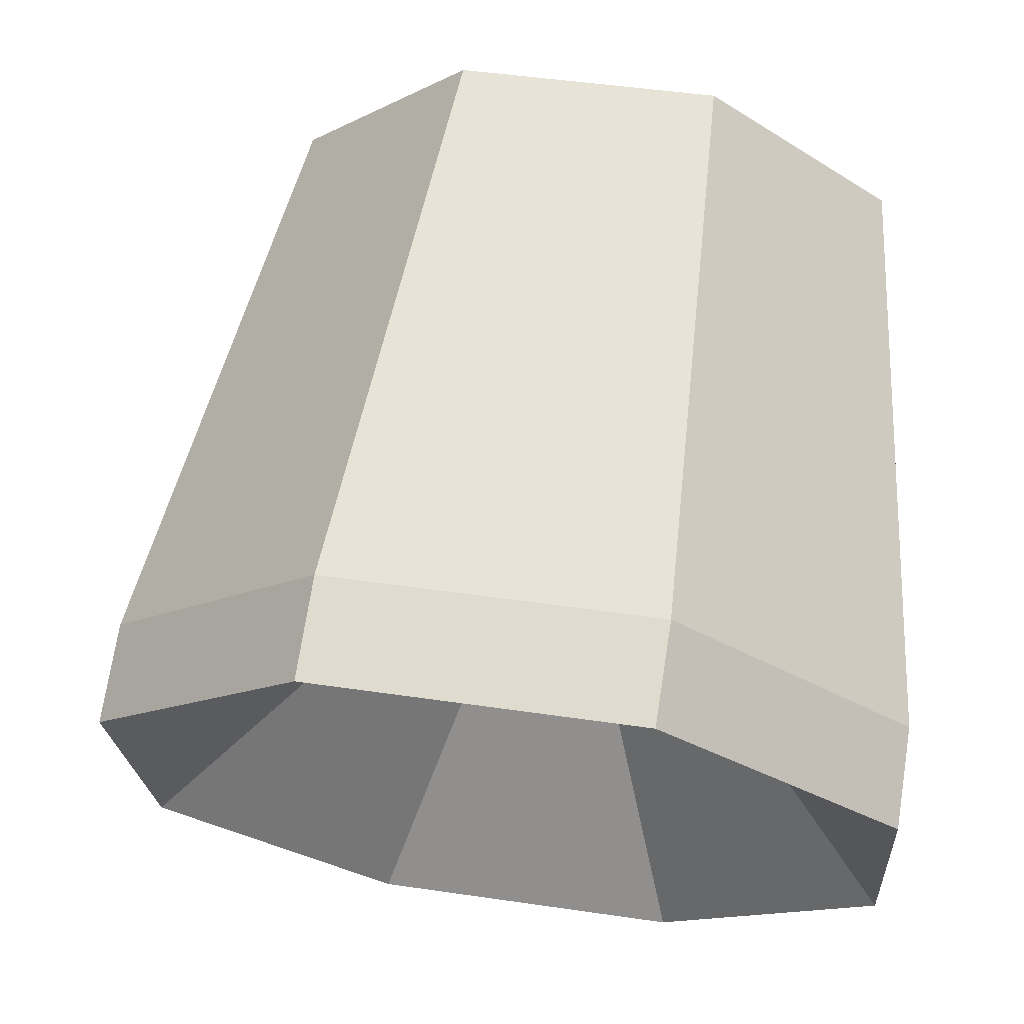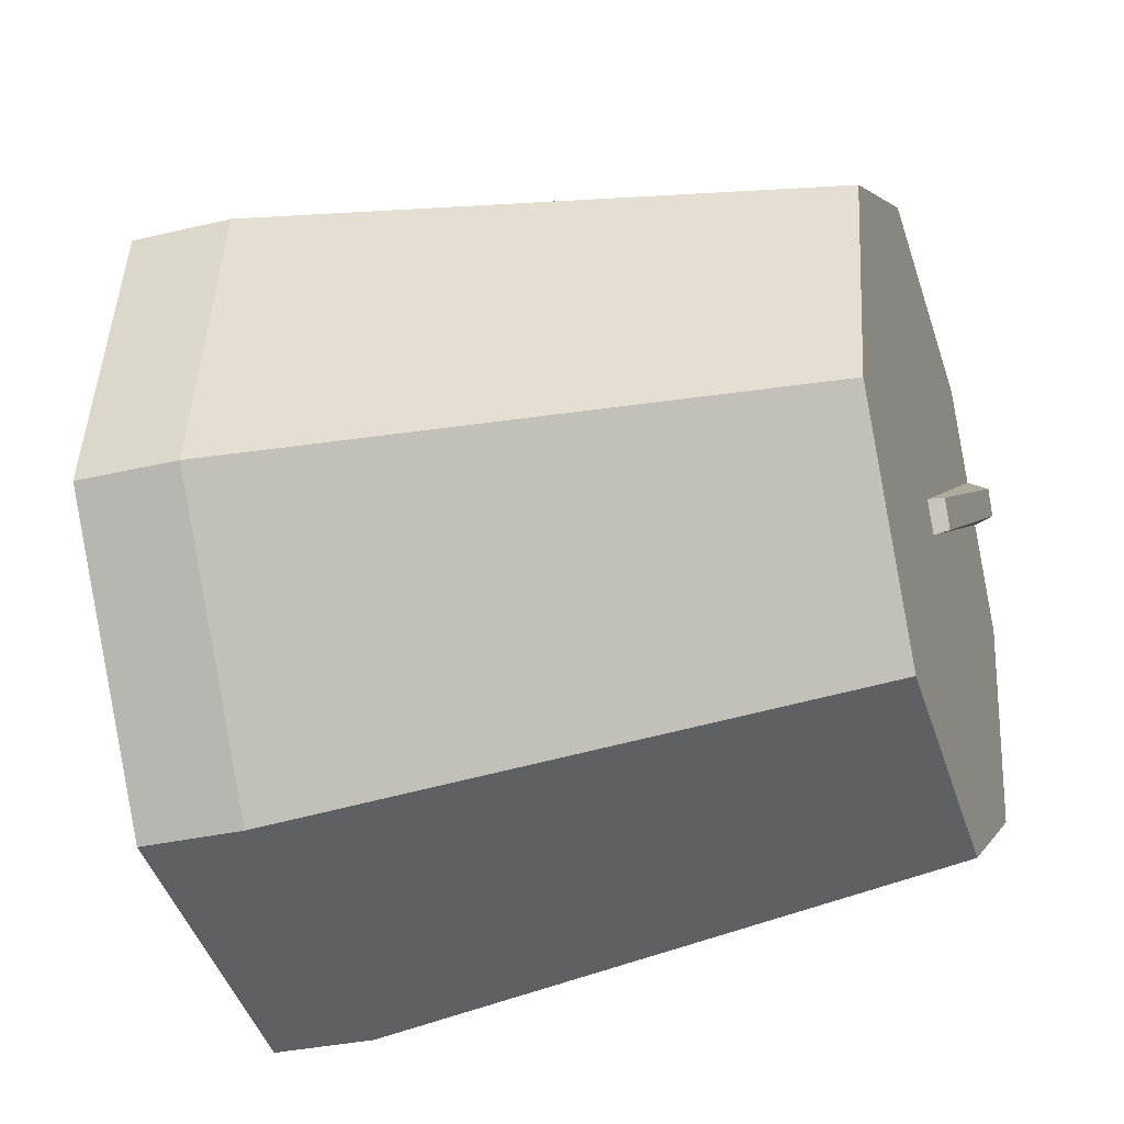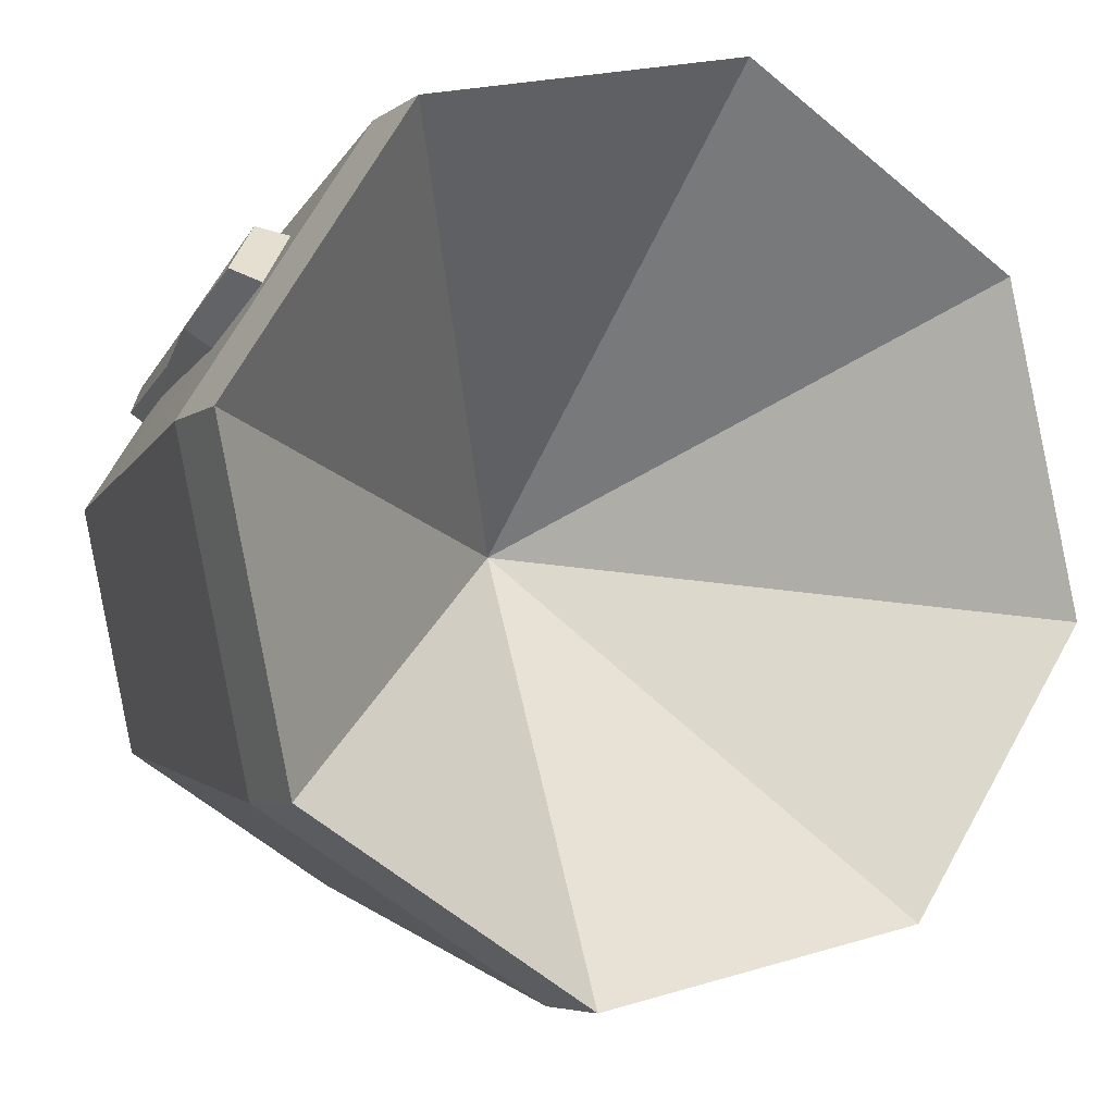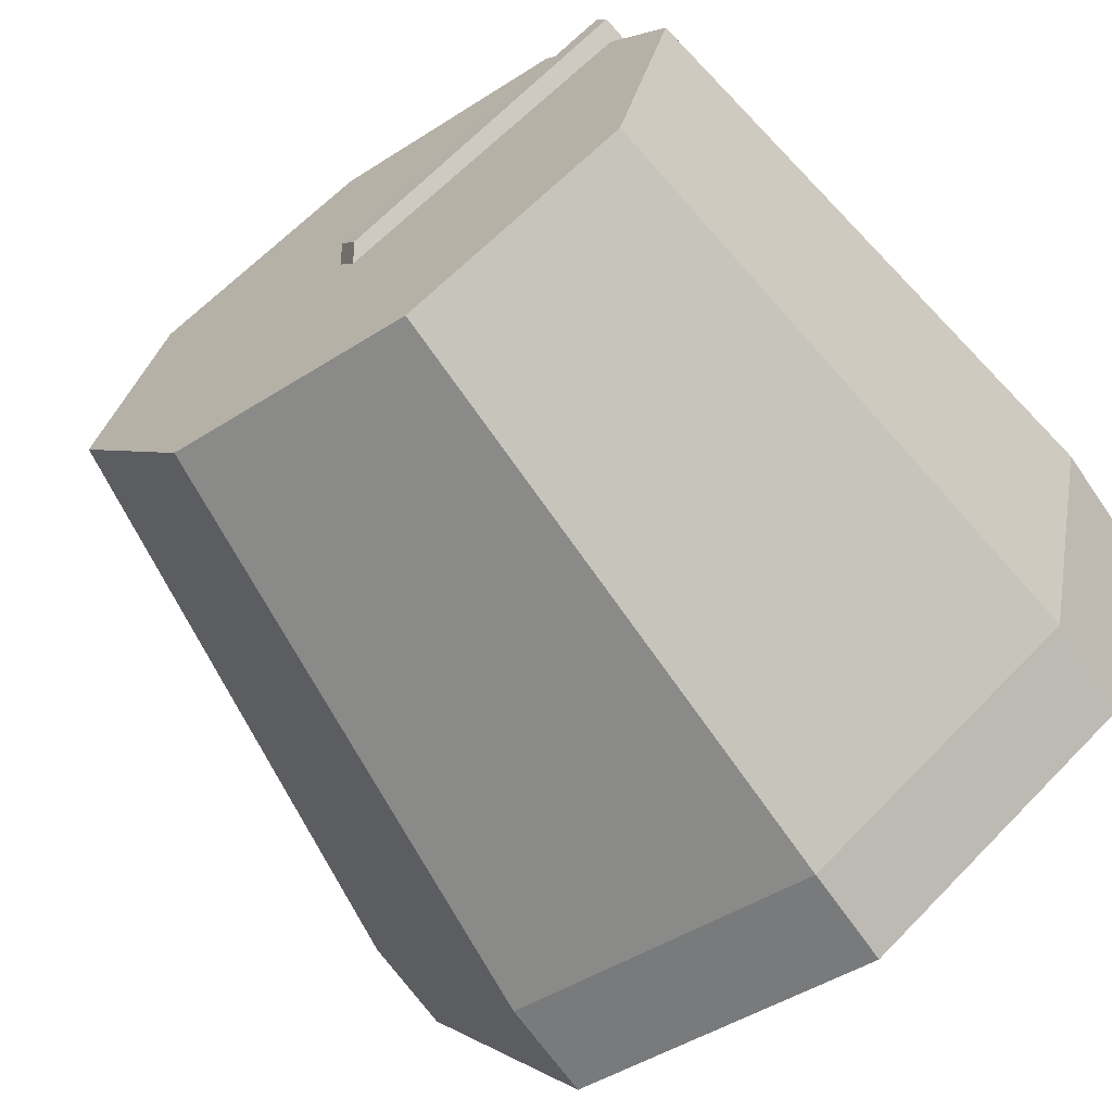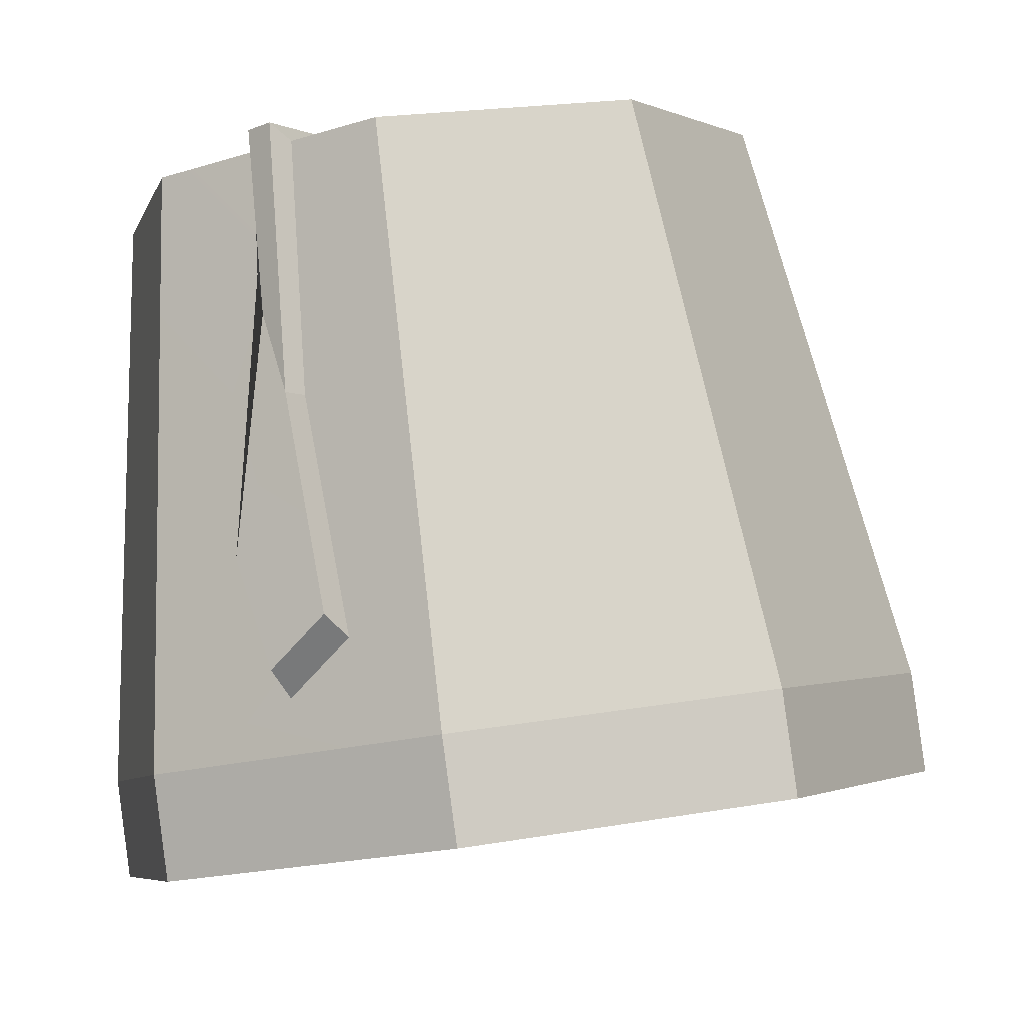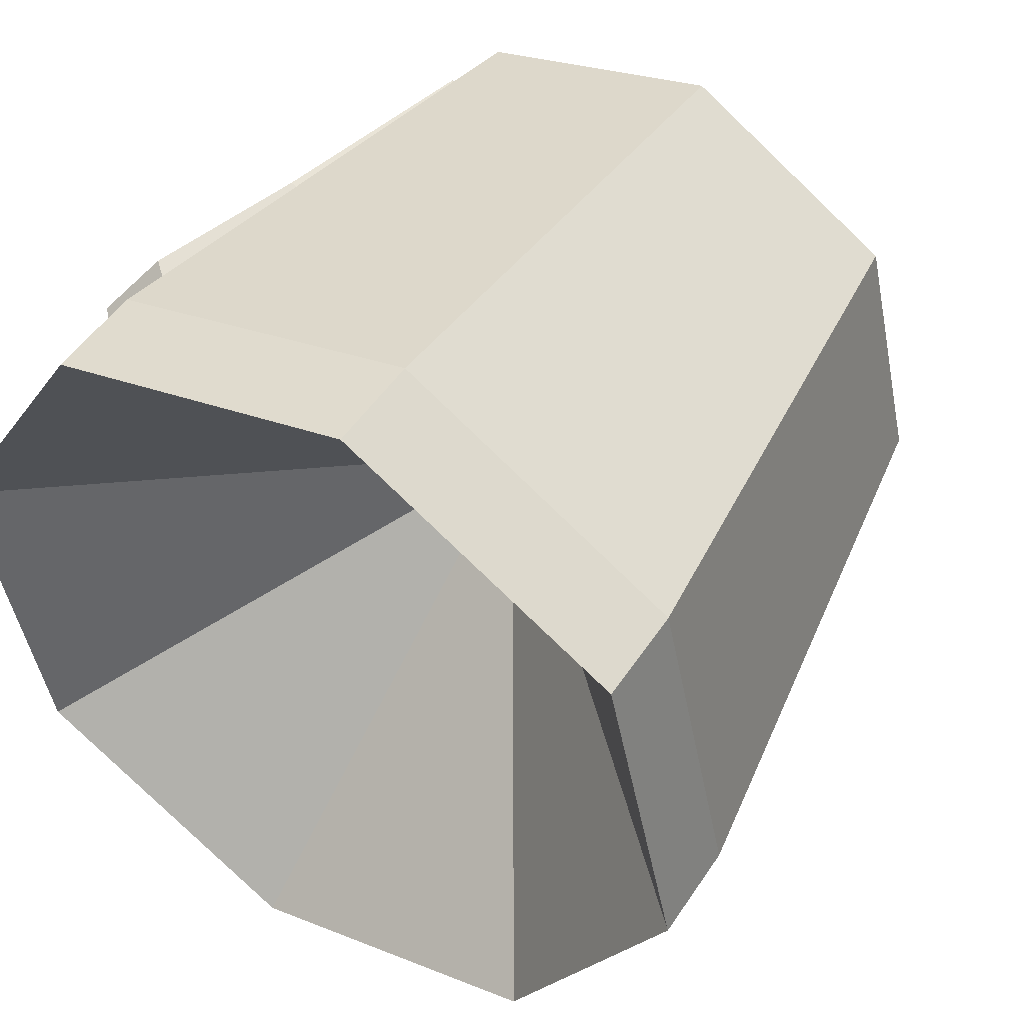
<metadata>
{"format":"obj","ext":"obj","renderer":"f3d","projection":"perspective","resolution":1024,"background":"white","views":[{"elev":-18.8,"azim":171.3,"up":"+Y"},{"elev":-31.4,"azim":116.8,"up":"+Z"},{"elev":-5.7,"azim":-16.3,"up":"+Z"},{"elev":-66.7,"azim":-136.2,"up":"+Z"},{"elev":-9.8,"azim":-26.9,"up":"+Y"},{"elev":47.2,"azim":40.5,"up":"+Z"}]}
</metadata>
<code>
g SM_Chr_Attach_Hat_Fez_01
v -0.04421 0.1967 -0.0801
v -0.0979 0.1878 -0.04548
v -0.1116 0.1848 0.01748
v -0.07734 0.1897 0.0719
v -0.01513 0.1994 0.08591
v 0.03856 0.2083 0.0513
v 0.05229 0.2113 -0.01166
v 0.018 0.2064 -0.06609
v -0.06252 0.3316 -0.06079
v -0.1047 0.3246 -0.03357
v -0.1155 0.3223 0.01593
v -0.08857 0.3261 0.05873
v -0.03966 0.3338 0.06974
v 0.00256 0.3408 0.04253
v 0.01335 0.3431 -0.006977
v -0.01361 0.3393 -0.04977
v -0.04215 0.2765 0.003823
v -0.0411 0.3344 -0.001934
v -0.1012 0.2077 -0.04531
v -0.1149 0.2048 0.01773
v -0.08058 0.2096 0.07223
v -0.01829 0.2194 0.08626
v 0.03547 0.2283 0.0516
v 0.04921 0.2313 -0.01145
v 0.01488 0.2264 -0.06594
v -0.04741 0.2167 -0.07997
v -0.04329 0.334 0.003772
v -0.04673 0.3335 -0.001973
v -0.1036 0.324 0.03485
v -0.09886 0.3247 0.04238
v -0.09681 0.2745 0.046
v -0.09126 0.2282 0.05514
v -0.09806 0.2177 0.0444
v -0.1029 0.2409 0.03654
v -0.1031 0.2991 0.03682
v -0.1037 0.2903 0.04127
v -0.1057 0.3273 0.03726
v -0.1078 0.2435 0.04039
v -0.1033 0.2223 0.04755
v -0.09715 0.2319 0.05732
v -0.1016 0.2741 0.04811
v -0.1035 0.3276 0.04262
v -0.04924 0.3359 -0.000156
v -0.04612 0.3364 0.005076
v -0.1012 0.2077 -0.04531
v -0.1047 0.3246 -0.03357
v -0.1149 0.2048 0.01773
v -0.01829 0.2194 0.08626
v -0.03966 0.3338 0.06974
v 0.03547 0.2283 0.0516
v 0.00256 0.3408 0.04253
v 0.04921 0.2313 -0.01145
v 0.01335 0.3431 -0.006977
v 0.01488 0.2264 -0.06594
v -0.01361 0.3393 -0.04977
v -0.06252 0.3316 -0.06079
v -0.04741 0.2167 -0.07997
v -0.04215 0.2765 0.003823
v -0.0979 0.1878 -0.04548
v -0.04215 0.2765 0.003823
v -0.1116 0.1848 0.01748
v -0.04215 0.2765 0.003823
v -0.07734 0.1897 0.0719
v -0.04215 0.2765 0.003823
v -0.01513 0.1994 0.08591
v -0.04215 0.2765 0.003823
v 0.03856 0.2083 0.0513
v -0.04215 0.2765 0.003823
v 0.05229 0.2113 -0.01166
v -0.04421 0.1967 -0.0801
v -0.04215 0.2765 0.003823
v 0.018 0.2064 -0.06609
v -0.1047 0.3246 -0.03357
v -0.06252 0.3316 -0.06079
v -0.1155 0.3223 0.01593
v -0.08857 0.3261 0.05873
v -0.03966 0.3338 0.06974
v 0.00256 0.3408 0.04253
v 0.01335 0.3431 -0.006977
v -0.01361 0.3393 -0.04977
v -0.0979 0.1878 -0.04548
v -0.1012 0.2077 -0.04531
v -0.1149 0.2048 0.01773
v -0.1116 0.1848 0.01748
v -0.1116 0.1848 0.01748
v -0.1149 0.2048 0.01773
v -0.08058 0.2096 0.07223
v -0.07734 0.1897 0.0719
v -0.07734 0.1897 0.0719
v -0.08058 0.2096 0.07223
v -0.01829 0.2194 0.08626
v -0.01513 0.1994 0.08591
v -0.01513 0.1994 0.08591
v -0.01829 0.2194 0.08626
v 0.03547 0.2283 0.0516
v 0.03856 0.2083 0.0513
v 0.03856 0.2083 0.0513
v 0.03547 0.2283 0.0516
v 0.04921 0.2313 -0.01145
v 0.05229 0.2113 -0.01166
v 0.05229 0.2113 -0.01166
v 0.04921 0.2313 -0.01145
v 0.01488 0.2264 -0.06594
v 0.018 0.2064 -0.06609
v 0.018 0.2064 -0.06609
v 0.01488 0.2264 -0.06594
v -0.04741 0.2167 -0.07997
v -0.04421 0.1967 -0.0801
v -0.04421 0.1967 -0.0801
v -0.04741 0.2167 -0.07997
v -0.1012 0.2077 -0.04531
v -0.0979 0.1878 -0.04548
v -0.1036 0.324 0.03485
v -0.1057 0.3273 0.03726
v -0.1037 0.2903 0.04127
v -0.1031 0.2991 0.03682
v -0.1037 0.2903 0.04127
v -0.1078 0.2435 0.04039
v -0.1029 0.2409 0.03654
v -0.1029 0.2409 0.03654
v -0.1078 0.2435 0.04039
v -0.09806 0.2177 0.0444
v -0.09806 0.2177 0.0444
v -0.1033 0.2223 0.04755
v -0.09715 0.2319 0.05732
v -0.09126 0.2282 0.05514
v -0.09715 0.2319 0.05732
v -0.1016 0.2741 0.04811
v -0.09681 0.2745 0.046
v -0.1016 0.2741 0.04811
v -0.1035 0.3276 0.04262
v -0.09886 0.3247 0.04238
v -0.04673 0.3335 -0.001973
v -0.04924 0.3359 -0.000156
v -0.1057 0.3273 0.03726
v -0.1036 0.324 0.03485
v -0.09886 0.3247 0.04238
v -0.1035 0.3276 0.04262
v -0.04612 0.3364 0.005076
v -0.04329 0.334 0.003772
v -0.04329 0.334 0.003772
v -0.04612 0.3364 0.005076
v -0.04924 0.3359 -0.000156
v -0.04673 0.3335 -0.001973
v -0.1155 0.3223 0.01593
v -0.1036 0.324 0.03485
v -0.1031 0.2991 0.03682
v -0.09126 0.2282 0.05514
v -0.08058 0.2096 0.07223
v -0.09681 0.2745 0.046
v -0.09886 0.3247 0.04238
v -0.08857 0.3261 0.05873
v -0.1033 0.2223 0.04755
v -0.1057 0.3273 0.03726
v -0.1035 0.3276 0.04262
v -0.1016 0.2741 0.04811
v -0.1037 0.2903 0.04127
g SM_Chr_Attach_Hat_Fez_01_0
f 1 17 2
f 59 58 3
f 61 60 4
f 63 62 5
f 65 64 6
f 67 66 7
f 69 68 8
f 72 71 70
f 10 9 26
f 19 10 26
f 11 46 45
f 20 11 45
f 13 12 21
f 22 13 21
f 14 49 48
f 23 14 48
f 15 51 50
f 24 15 50
f 16 53 52
f 25 16 52
f 56 55 54
f 57 56 54
f 30 76 27
f 77 27 76
f 27 77 18
f 77 78 18
f 79 18 78
f 80 18 79
f 74 18 80
f 74 73 18
f 27 18 28
f 73 28 18
f 75 28 73
f 29 28 75
f 83 82 81
f 84 83 81
f 87 86 85
f 88 87 85
f 91 90 89
f 92 91 89
f 95 94 93
f 96 95 93
f 99 98 97
f 100 99 97
f 103 102 101
f 104 103 101
f 107 106 105
f 108 107 105
f 111 110 109
f 112 111 109
f 36 38 41
f 38 40 41
f 38 153 40
f 42 44 43
f 37 42 43
f 115 114 113
f 35 115 113
f 118 117 116
f 119 118 116
f 39 121 120
f 122 39 120
f 125 124 123
f 32 125 123
f 128 127 126
f 31 128 126
f 131 130 129
f 132 131 129
f 135 134 133
f 136 135 133
f 139 138 137
f 140 139 137
f 143 142 141
f 144 143 141
f 147 146 145
f 147 145 47
f 34 147 47
f 33 34 47
f 149 33 47
f 149 148 33
f 149 152 148
f 152 150 148
f 152 151 150
f 156 155 154
f 157 156 154

</code>
